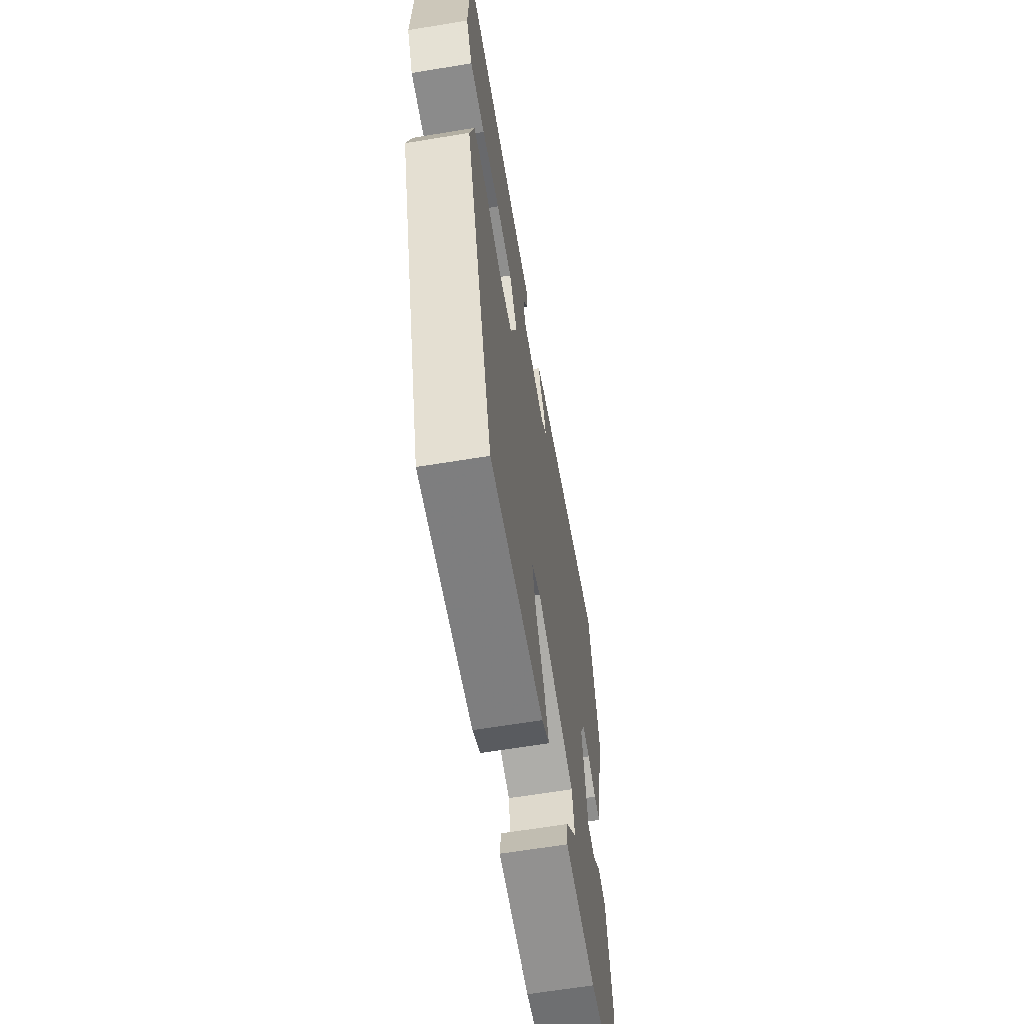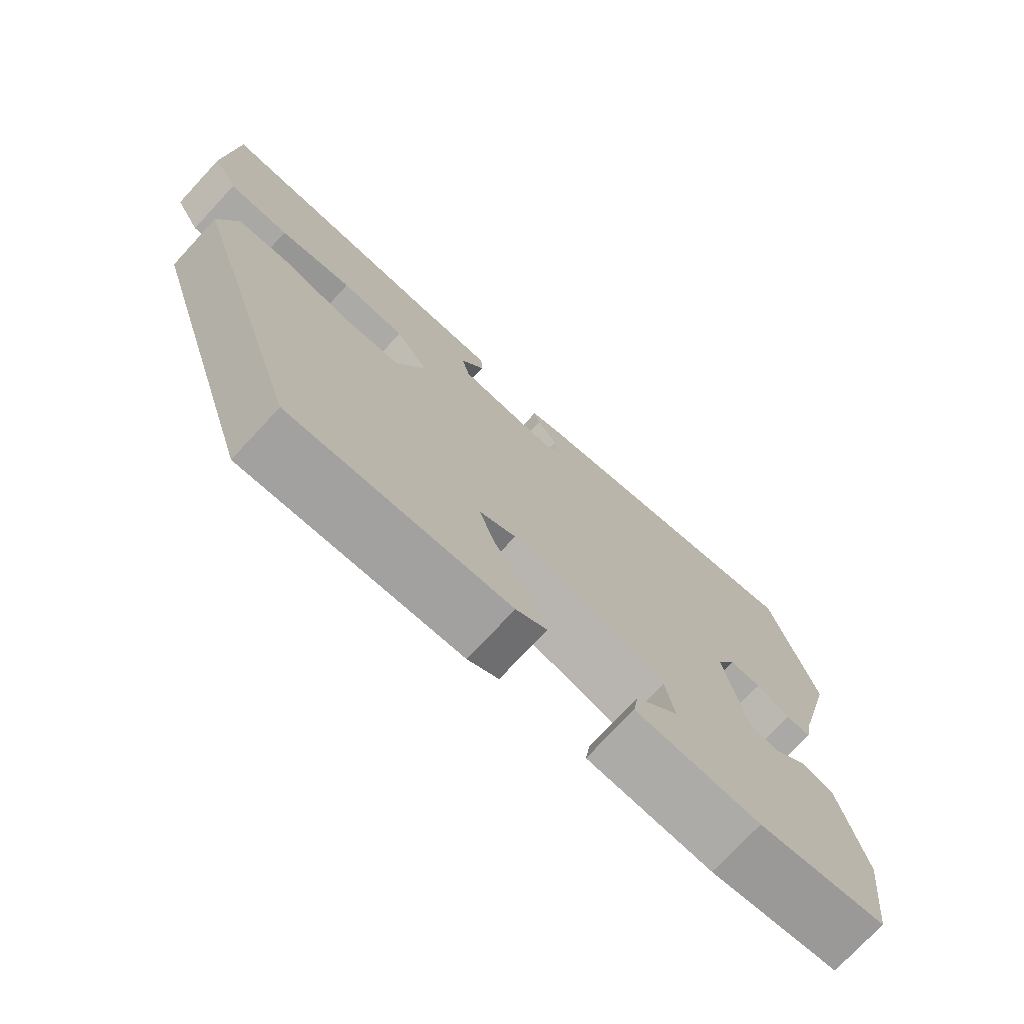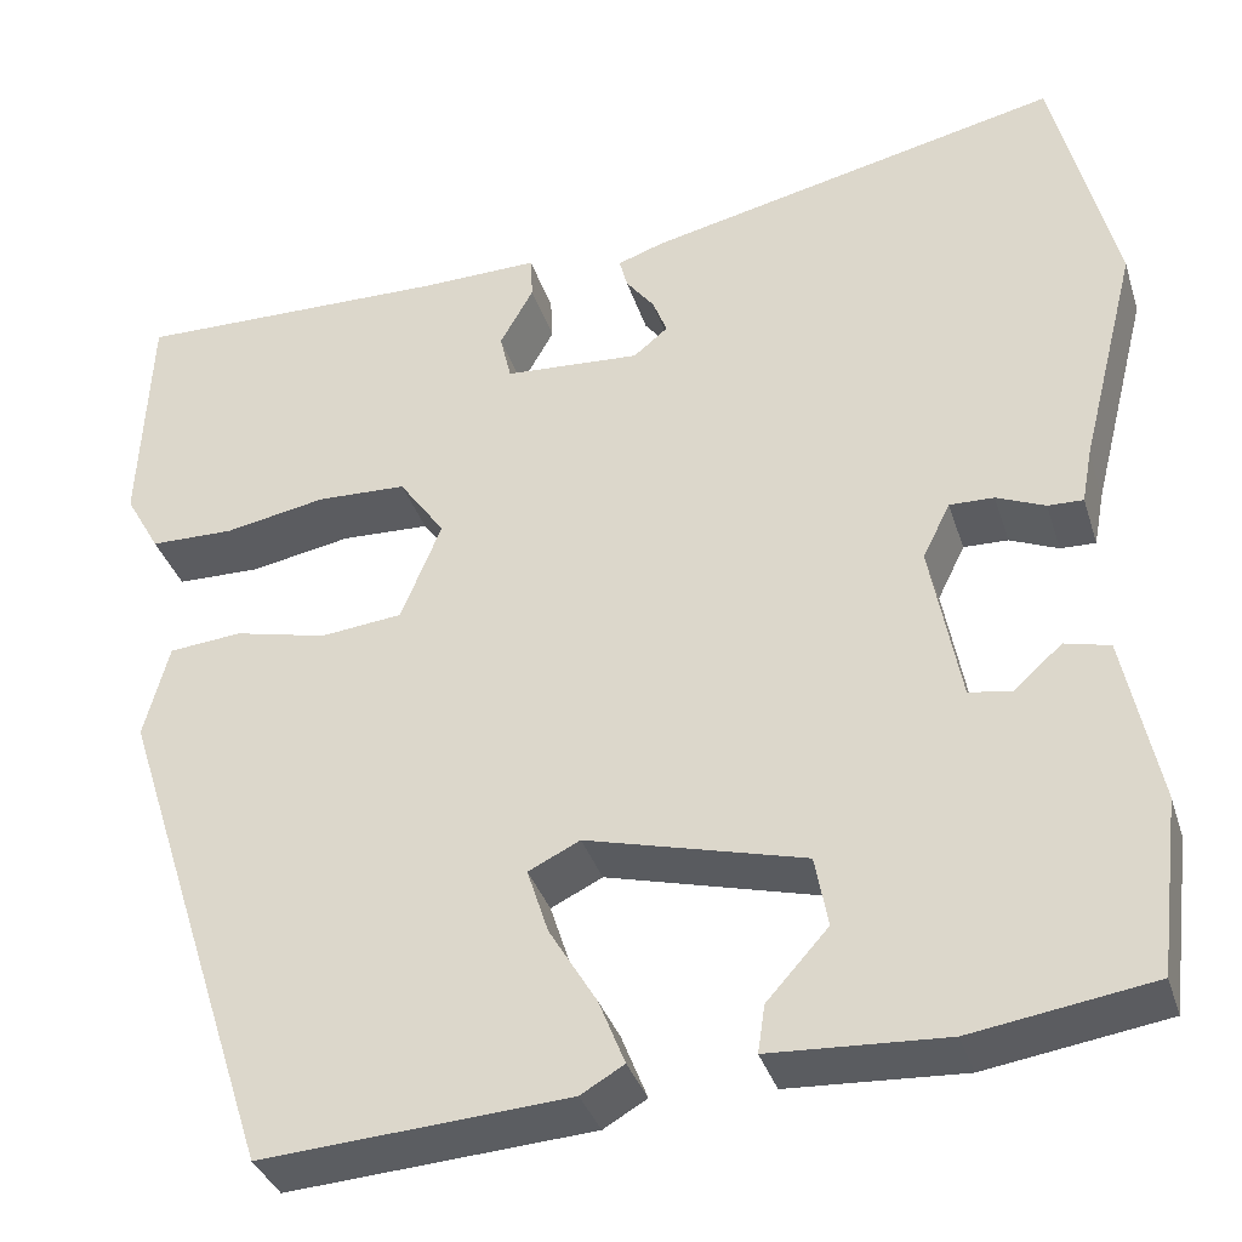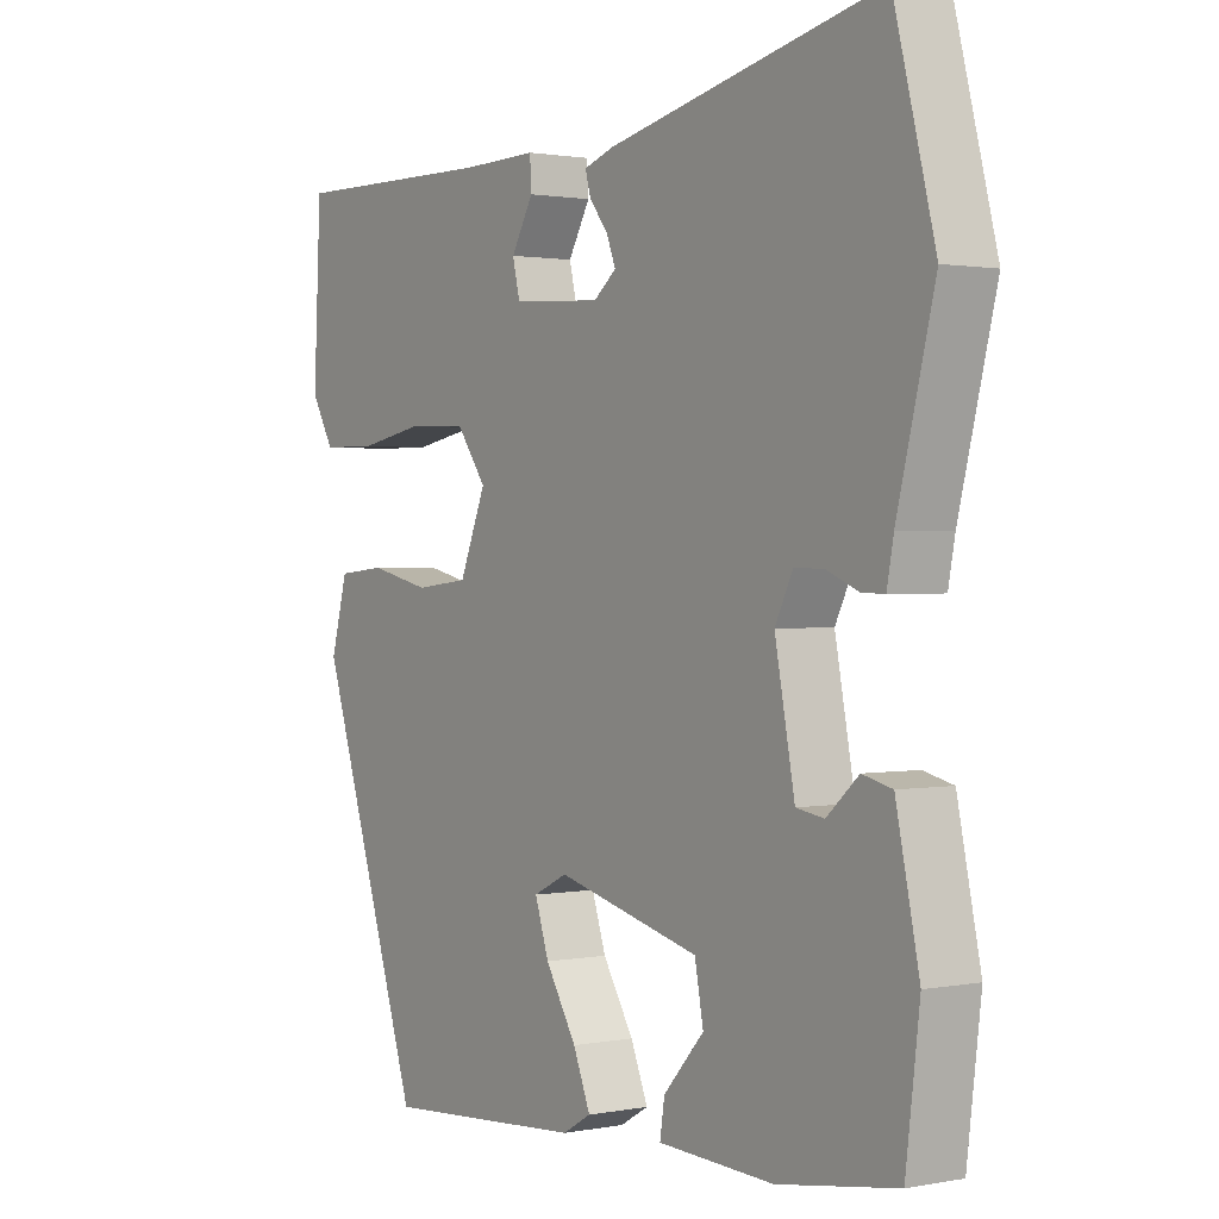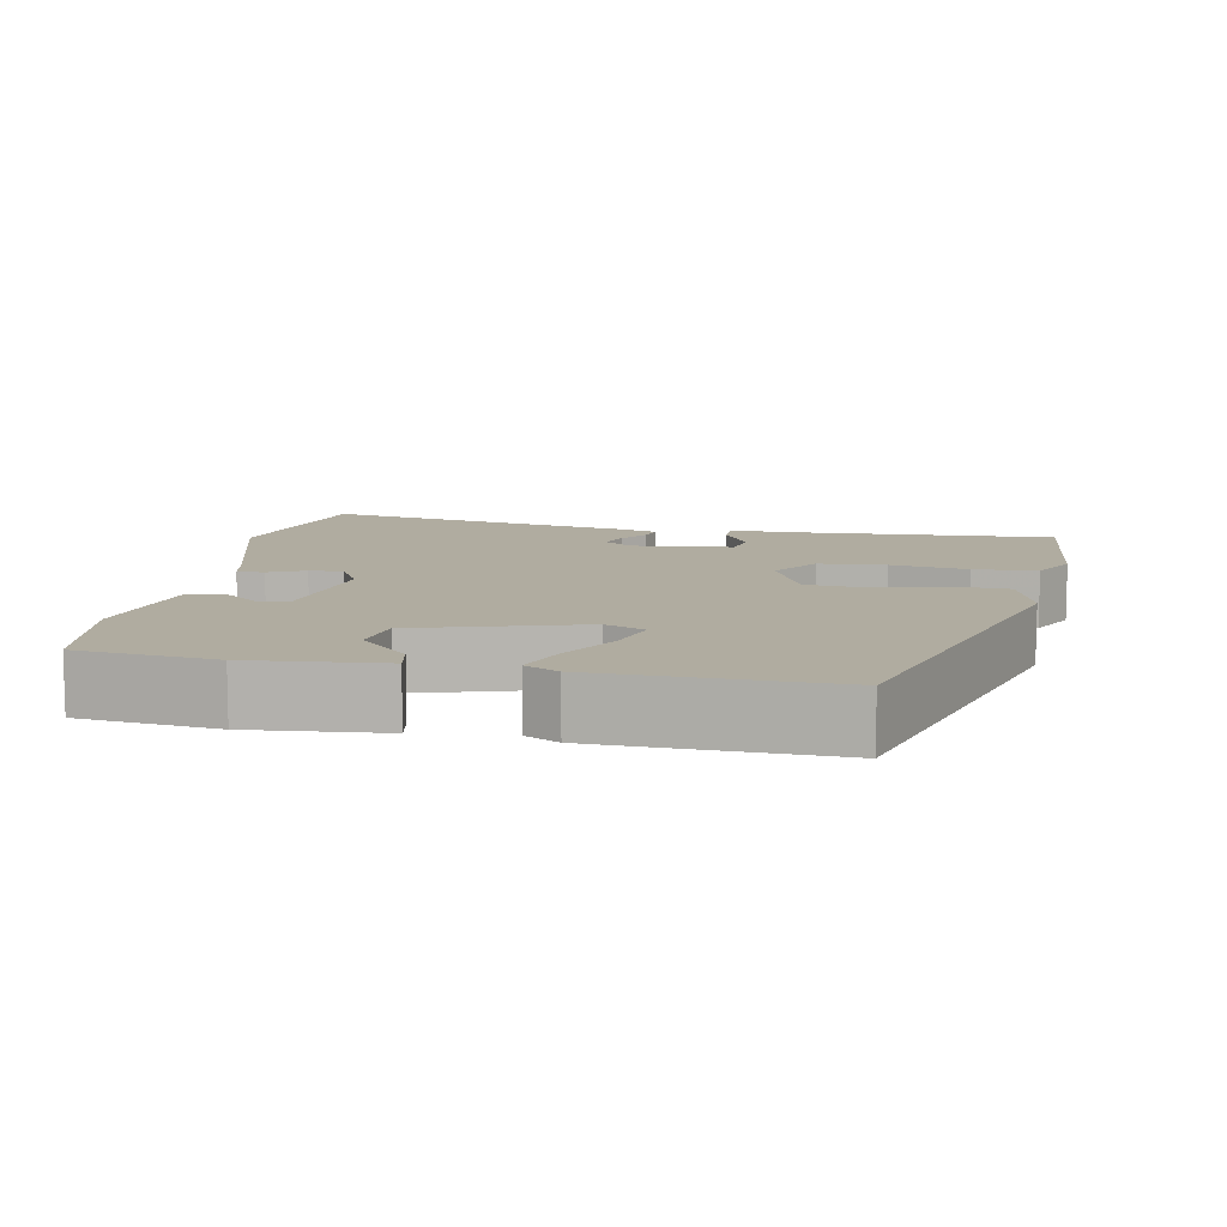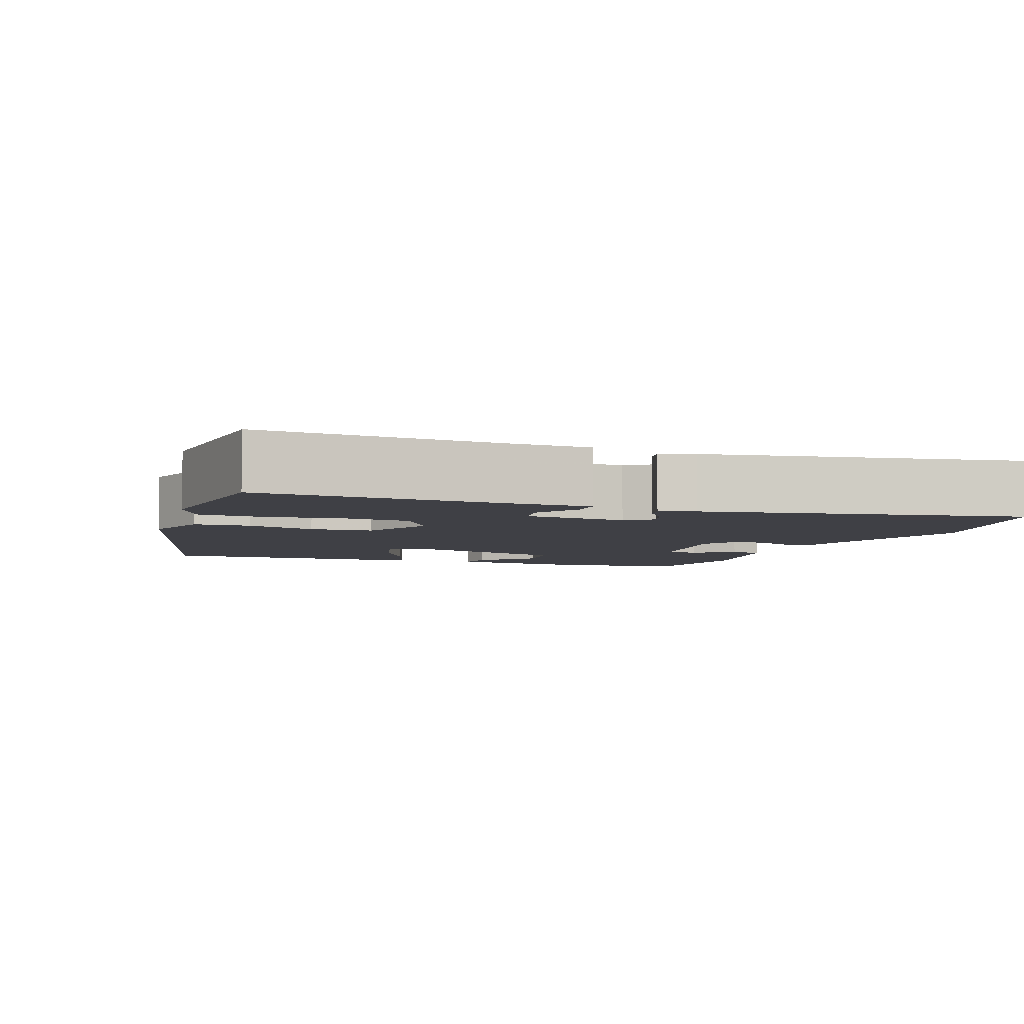
<metadata>
{"format":"obj","ext":"obj","renderer":"f3d","projection":"perspective","resolution":1024,"background":"white","views":[{"elev":-63.2,"azim":-80.5,"up":"+Z"},{"elev":-74.7,"azim":-42.9,"up":"+Z"},{"elev":-35.2,"azim":16.6,"up":"+Z"},{"elev":1.2,"azim":54.8,"up":"+Z"},{"elev":10.0,"azim":-171.4,"up":"+Y"},{"elev":-5.2,"azim":-22.8,"up":"+Y"}]}
</metadata>
<code>
v -0.496 0.07 0.477
v -0.183 0.07 0.473
v -0.069 0.07 0.476
v -0.067 0.07 0.434
v -0.1 0.07 0.375
v -0.089 0.07 0.328
v 0.045 0.07 0.32
v 0.079 0.07 0.348
v 0.065 0.07 0.384
v 0.037 0.07 0.42
v 0.029 0.07 0.45
v 0.075 0.07 0.466
v 0.485 0.07 0.56
v 0.547 0.07 0.316
v 0.491 0.07 0.093
v 0.481 0.07 0.039
v 0.446 0.07 0.04
v 0.398 0.07 0.06
v 0.354 0.07 0.061
v 0.327 0.07 0.006
v 0.357 0.07 -0.153
v 0.399 0.07 -0.16
v 0.447 0.07 -0.117
v 0.492 0.07 -0.128
v 0.527 0.07 -0.295
v 0.506 0.07 -0.468
v 0.327 0.07 -0.496
v 0.153 0.07 -0.487
v 0.16 0.07 -0.44
v 0.221 0.07 -0.372
v 0.208 0.07 -0.302
v -0.008 0.07 -0.246
v -0.059 0.07 -0.271
v -0.038 0.07 -0.336
v 0.009 0.07 -0.414
v 0.035 0.07 -0.479
v -0.008 0.07 -0.504
v -0.311 0.07 -0.525
v -0.466 0.07 -0.043
v -0.441 0.07 0.05
v -0.369 0.07 0.057
v -0.278 0.07 0.036
v -0.197 0.07 0.045
v -0.157 0.07 0.143
v -0.202 0.07 0.206
v -0.29 0.07 0.209
v -0.39 0.07 0.19
v -0.473 0.07 0.191
v -0.507 0.07 0.251
v -0.496 0 0.477
v -0.183 0 0.473
v -0.069 0 0.476
v -0.067 0 0.434
v -0.1 0 0.375
v -0.089 0 0.328
v 0.045 0 0.32
v 0.079 0 0.348
v 0.065 0 0.384
v 0.037 0 0.42
v 0.029 0 0.45
v 0.075 0 0.466
v 0.485 0 0.56
v 0.547 0 0.316
v 0.491 0 0.093
v 0.481 0 0.039
v 0.446 0 0.04
v 0.398 0 0.06
v 0.354 0 0.061
v 0.327 0 0.006
v 0.357 0 -0.153
v 0.399 0 -0.16
v 0.447 0 -0.117
v 0.492 0 -0.128
v 0.527 0 -0.295
v 0.506 0 -0.468
v 0.327 0 -0.496
v 0.153 0 -0.487
v 0.16 0 -0.44
v 0.221 0 -0.372
v 0.208 0 -0.302
v -0.008 0 -0.246
v -0.059 0 -0.271
v -0.038 0 -0.336
v 0.009 0 -0.414
v 0.035 0 -0.479
v -0.008 0 -0.504
v -0.311 0 -0.525
v -0.466 0 -0.043
v -0.441 0 0.05
v -0.369 0 0.057
v -0.278 0 0.036
v -0.197 0 0.045
v -0.157 0 0.143
v -0.202 0 0.206
v -0.29 0 0.209
v -0.39 0 0.19
v -0.473 0 0.191
v -0.507 0 0.251
f 46 47 48 49
f 45 46 49 1
f 39 40 41 42
f 39 42 43
f 38 39 43
f 37 38 43 44
f 34 35 36 37
f 33 34 37
f 27 28 29 30
f 27 30 31
f 26 27 31
f 25 26 31
f 22 23 24 25
f 21 22 25 31
f 20 21 31 32
f 15 16 17 18
f 15 18 19
f 14 15 19
f 13 14 19
f 9 10 11 12
f 8 9 12 13
f 7 8 13 19
f 2 3 4 5
f 45 1 2 5
f 44 45 5 6
f 33 37 44
f 20 32 33 44
f 19 20 44
f 6 7 19 44
f 98 97 96 95
f 50 98 95 94
f 91 90 89 88
f 92 91 88
f 92 88 87
f 93 92 87 86
f 86 85 84 83
f 86 83 82
f 79 78 77 76
f 80 79 76
f 80 76 75
f 80 75 74
f 74 73 72 71
f 80 74 71 70
f 81 80 70 69
f 67 66 65 64
f 68 67 64
f 68 64 63
f 68 63 62
f 61 60 59 58
f 62 61 58 57
f 68 62 57 56
f 54 53 52 51
f 54 51 50 94
f 55 54 94 93
f 93 86 82
f 93 82 81 69
f 93 69 68
f 93 68 56 55
f 1 50 51 2
f 2 51 52 3
f 3 52 53 4
f 4 53 54 5
f 5 54 55 6
f 6 55 56 7
f 7 56 57 8
f 8 57 58 9
f 9 58 59 10
f 10 59 60 11
f 11 60 61 12
f 12 61 62 13
f 13 62 63 14
f 14 63 64 15
f 15 64 65 16
f 16 65 66 17
f 17 66 67 18
f 18 67 68 19
f 19 68 69 20
f 20 69 70 21
f 21 70 71 22
f 22 71 72 23
f 23 72 73 24
f 24 73 74 25
f 25 74 75 26
f 26 75 76 27
f 27 76 77 28
f 28 77 78 29
f 29 78 79 30
f 30 79 80 31
f 31 80 81 32
f 32 81 82 33
f 33 82 83 34
f 34 83 84 35
f 35 84 85 36
f 36 85 86 37
f 37 86 87 38
f 38 87 88 39
f 39 88 89 40
f 40 89 90 41
f 41 90 91 42
f 42 91 92 43
f 43 92 93 44
f 44 93 94 45
f 45 94 95 46
f 46 95 96 47
f 47 96 97 48
f 48 97 98 49
f 49 98 50 1

</code>
